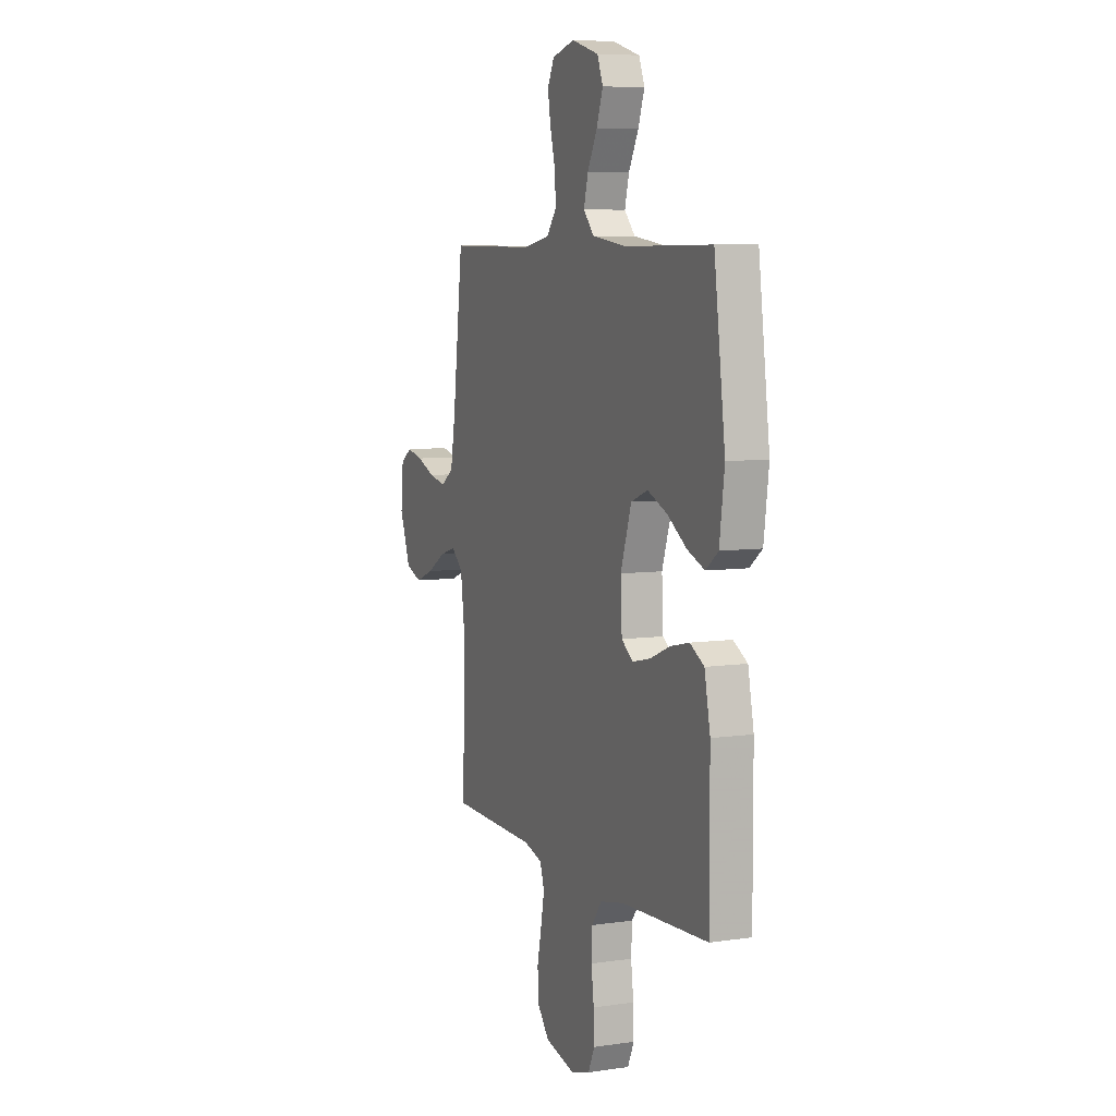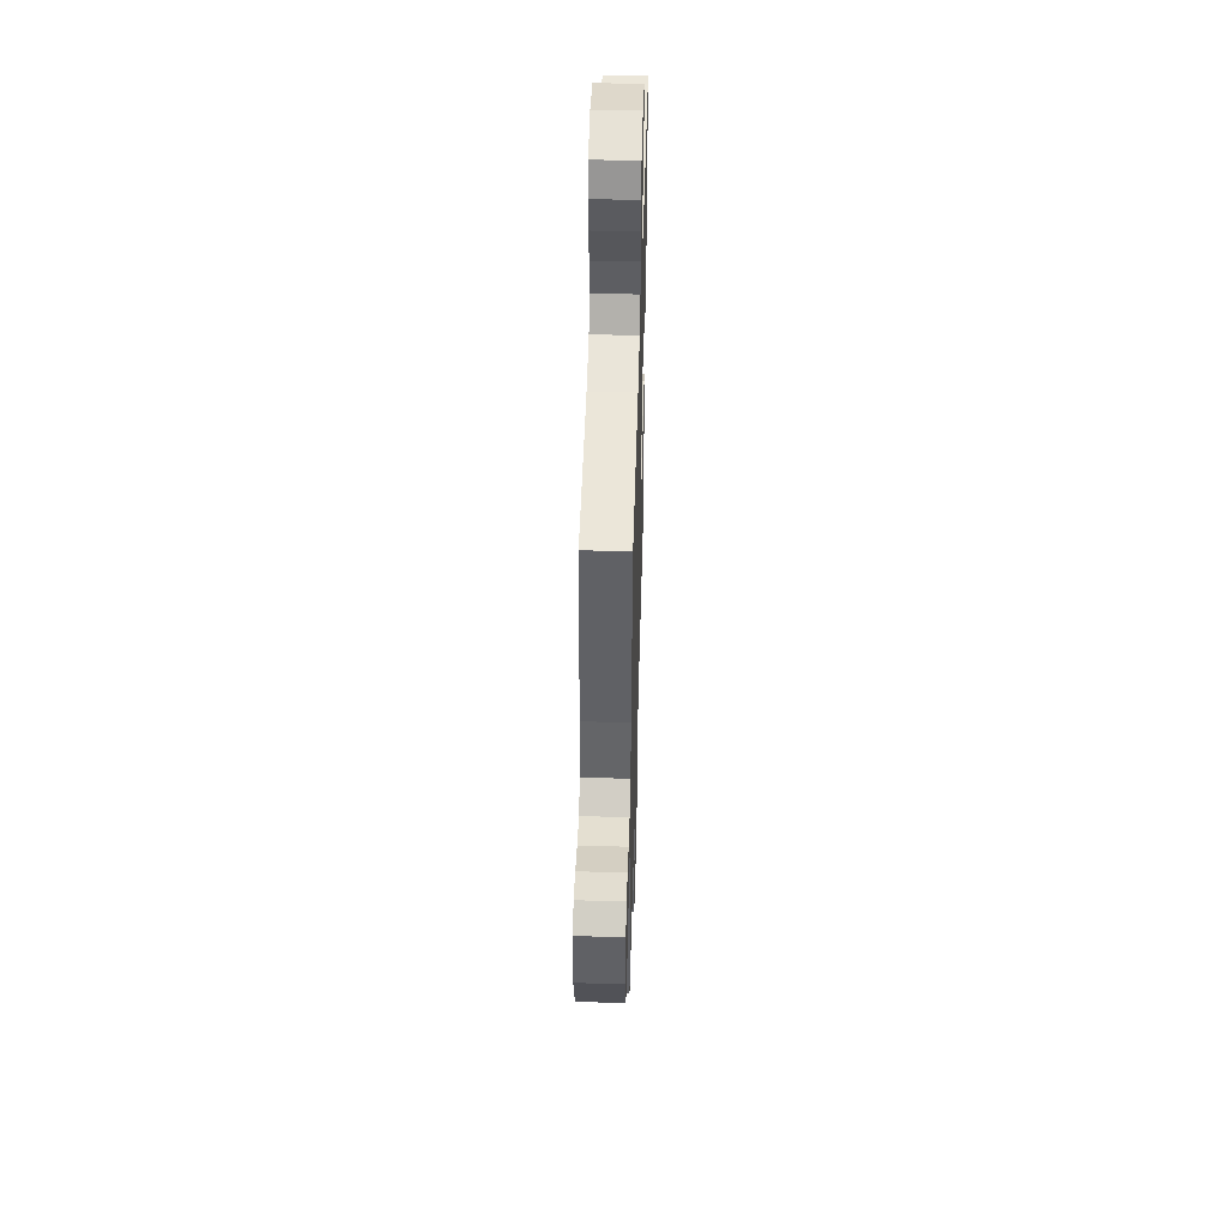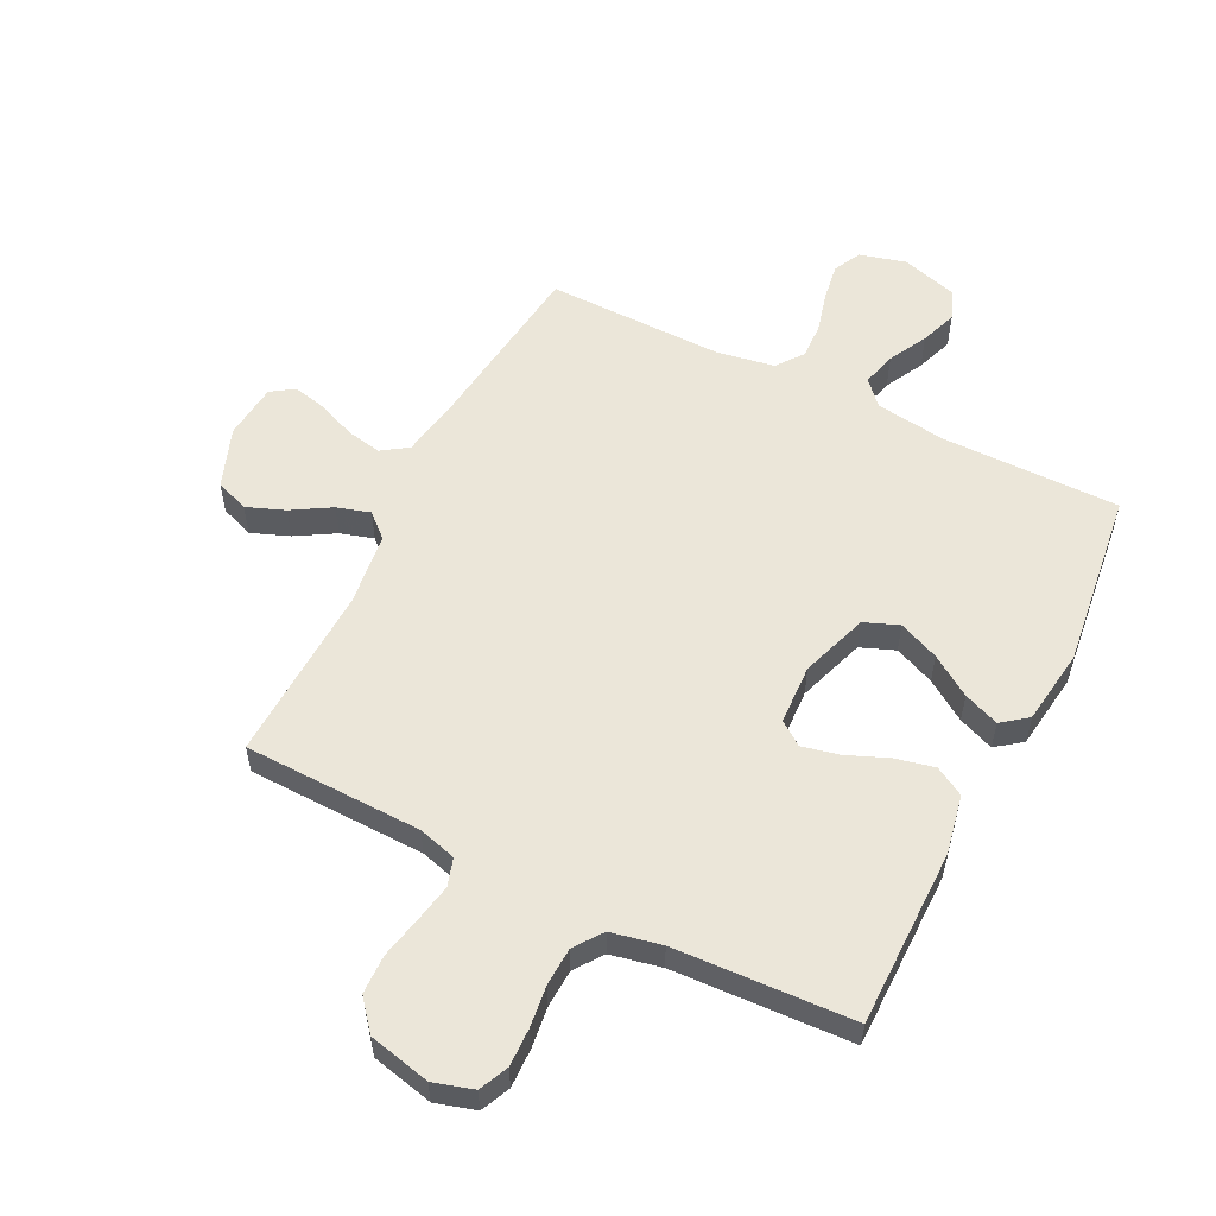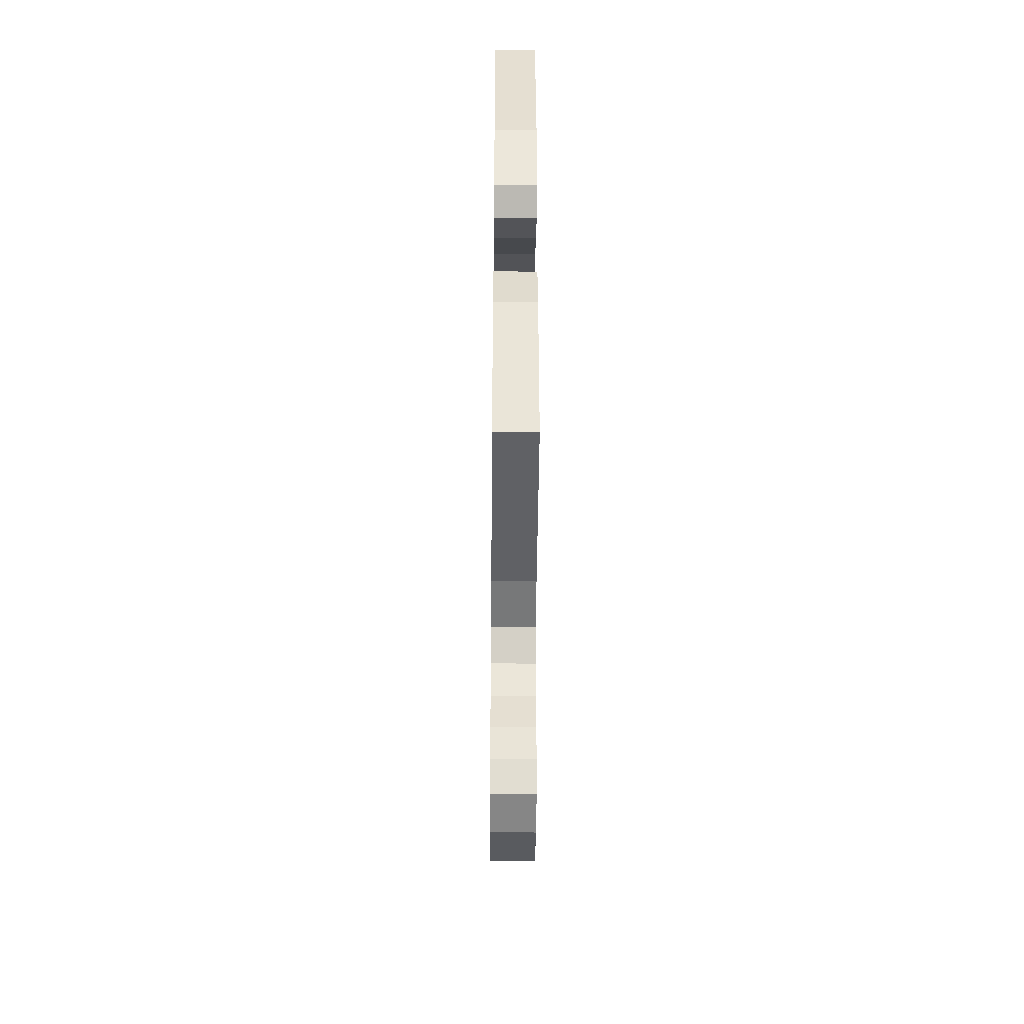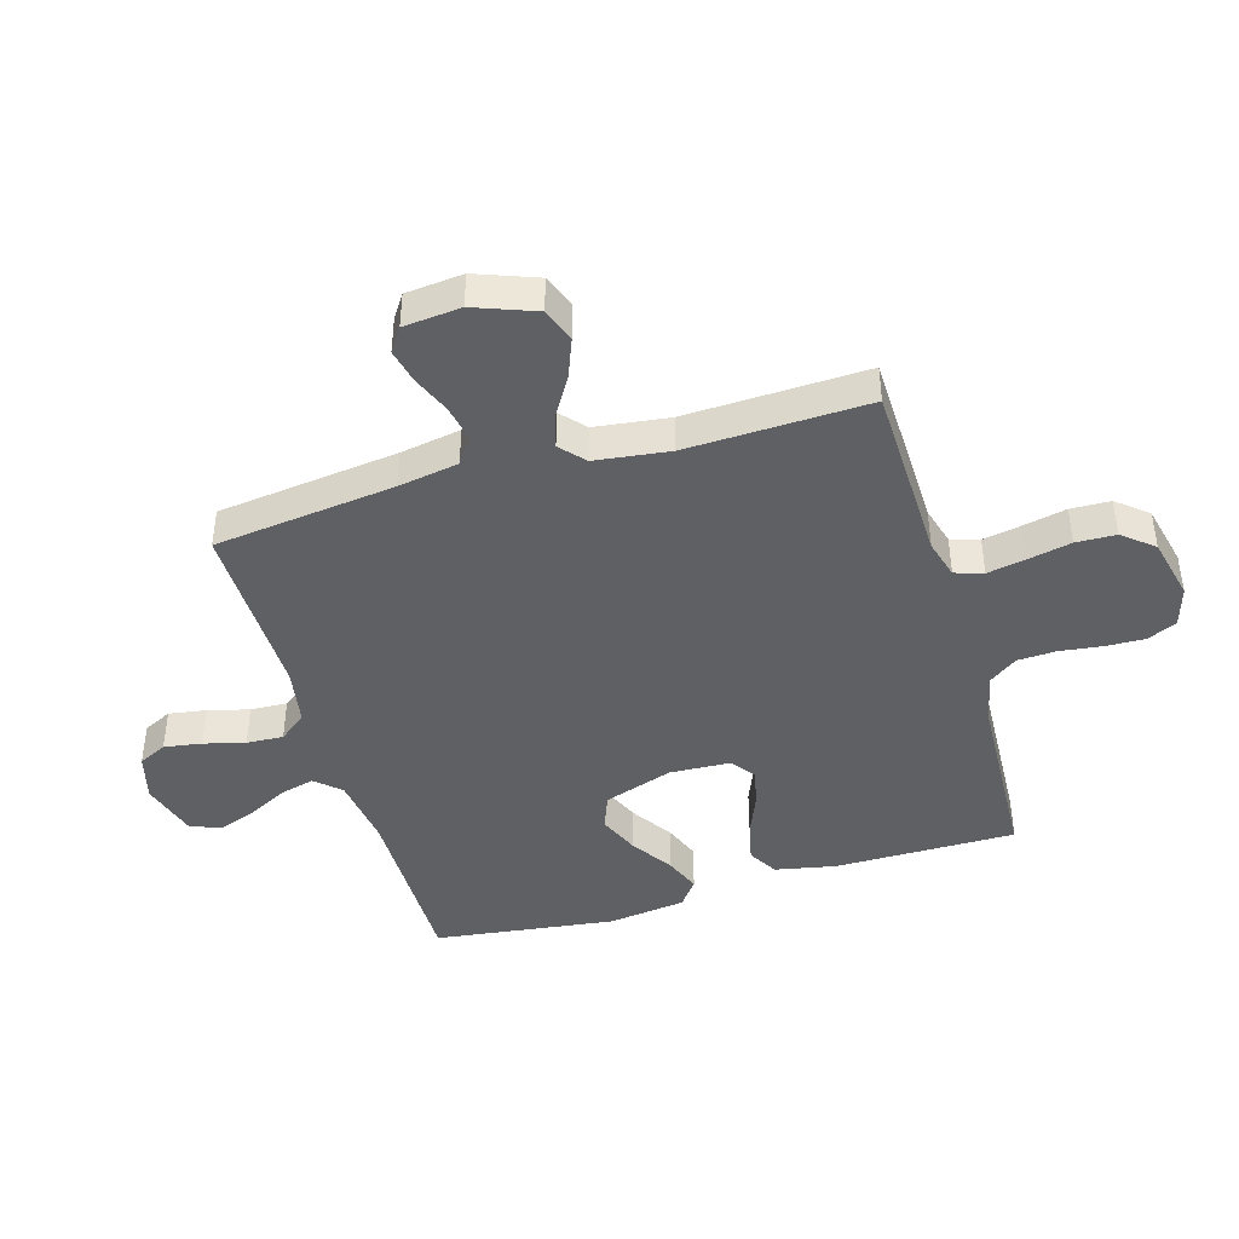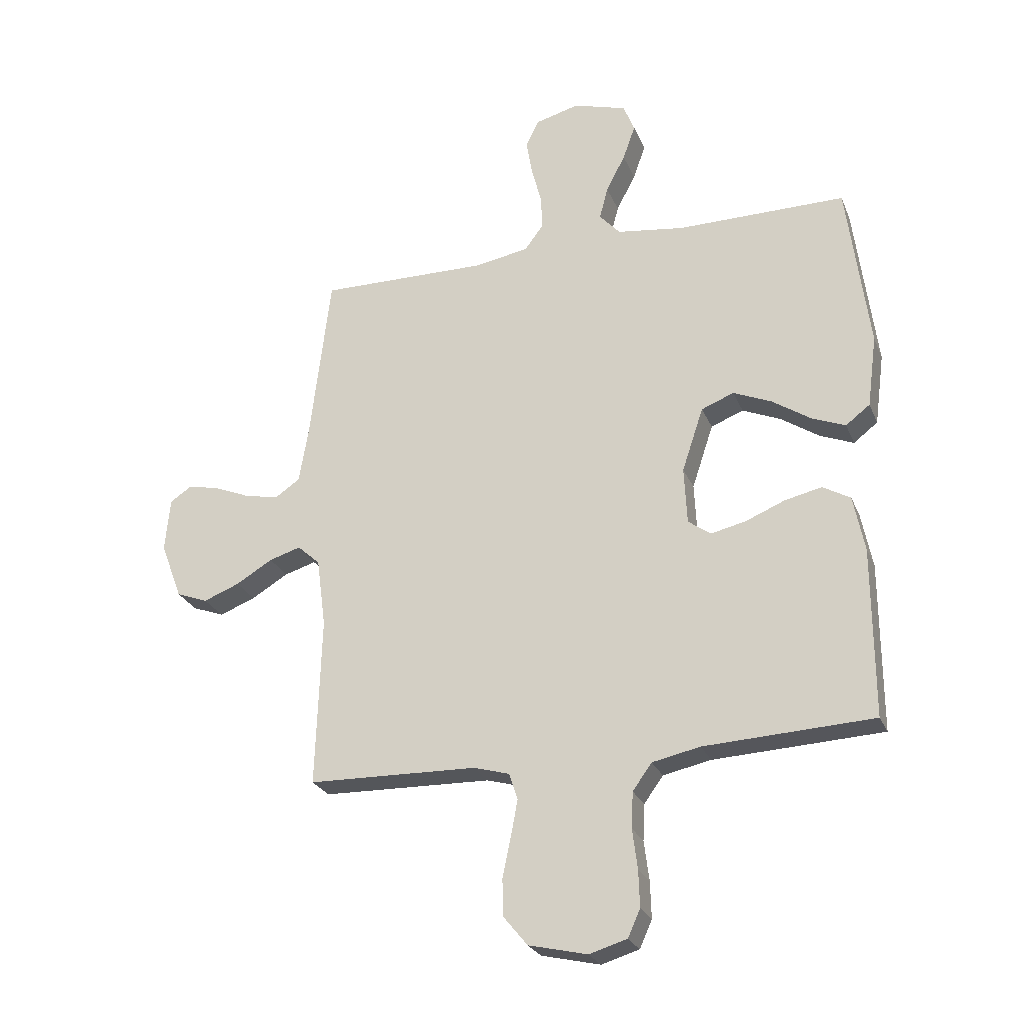
<metadata>
{"format":"obj","ext":"obj","renderer":"f3d","projection":"perspective","resolution":1024,"background":"white","views":[{"elev":7.0,"azim":-112.9,"up":"+Z"},{"elev":47.9,"azim":91.6,"up":"+Z"},{"elev":55.8,"azim":-153.3,"up":"+Y"},{"elev":-45.4,"azim":-90.5,"up":"+Z"},{"elev":-43.1,"azim":106.5,"up":"+Y"},{"elev":-25.5,"azim":-161.1,"up":"+Z"}]}
</metadata>
<code>
v -0.5 0.07 0.5
v -0.2 0.07 0.498
v -0.081 0.07 0.514
v -0.044 0.07 0.555
v -0.059 0.07 0.613
v -0.093 0.07 0.678
v -0.115 0.07 0.74
v -0.095 0.07 0.79
v 0 0.07 0.818
v 0.078 0.07 0.797
v 0.101 0.07 0.75
v 0.091 0.07 0.688
v 0.073 0.07 0.62
v 0.07 0.07 0.559
v 0.104 0.07 0.514
v 0.2 0.07 0.497
v 0.5 0.07 0.5
v 0.536 0.07 0.2
v 0.553 0.07 0.1
v 0.597 0.07 0.07
v 0.657 0.07 0.082
v 0.72 0.07 0.108
v 0.777 0.07 0.121
v 0.816 0.07 0.095
v 0.825 0.07 0
v 0.787 0.07 -0.101
v 0.731 0.07 -0.122
v 0.667 0.07 -0.097
v 0.602 0.07 -0.058
v 0.546 0.07 -0.041
v 0.506 0.07 -0.077
v 0.49 0.07 -0.2
v 0.5 0.07 -0.5
v 0.2 0.07 -0.507
v 0.136 0.07 -0.525
v 0.121 0.07 -0.572
v 0.133 0.07 -0.636
v 0.148 0.07 -0.707
v 0.146 0.07 -0.773
v 0.104 0.07 -0.824
v 0 0.07 -0.848
v -0.067 0.07 -0.828
v -0.089 0.07 -0.779
v -0.087 0.07 -0.714
v -0.078 0.07 -0.644
v -0.081 0.07 -0.58
v -0.115 0.07 -0.533
v -0.2 0.07 -0.515
v -0.5 0.07 -0.5
v -0.499 0.07 -0.2
v -0.479 0.07 -0.1
v -0.43 0.07 -0.072
v -0.364 0.07 -0.087
v -0.294 0.07 -0.116
v -0.232 0.07 -0.13
v -0.192 0.07 -0.101
v -0.187 0.07 0
v -0.225 0.07 0.114
v -0.283 0.07 0.137
v -0.351 0.07 0.108
v -0.419 0.07 0.063
v -0.479 0.07 0.039
v -0.522 0.07 0.072
v -0.539 0.07 0.2
v -0.5 0 0.5
v -0.2 0 0.498
v -0.081 0 0.514
v -0.044 0 0.555
v -0.059 0 0.613
v -0.093 0 0.678
v -0.115 0 0.74
v -0.095 0 0.79
v 0 0 0.818
v 0.078 0 0.797
v 0.101 0 0.75
v 0.091 0 0.688
v 0.073 0 0.62
v 0.07 0 0.559
v 0.104 0 0.514
v 0.2 0 0.497
v 0.5 0 0.5
v 0.536 0 0.2
v 0.553 0 0.1
v 0.597 0 0.07
v 0.657 0 0.082
v 0.72 0 0.108
v 0.777 0 0.121
v 0.816 0 0.095
v 0.825 0 0
v 0.787 0 -0.101
v 0.731 0 -0.122
v 0.667 0 -0.097
v 0.602 0 -0.058
v 0.546 0 -0.041
v 0.506 0 -0.077
v 0.49 0 -0.2
v 0.5 0 -0.5
v 0.2 0 -0.507
v 0.136 0 -0.525
v 0.121 0 -0.572
v 0.133 0 -0.636
v 0.148 0 -0.707
v 0.146 0 -0.773
v 0.104 0 -0.824
v 0 0 -0.848
v -0.067 0 -0.828
v -0.089 0 -0.779
v -0.087 0 -0.714
v -0.078 0 -0.644
v -0.081 0 -0.58
v -0.115 0 -0.533
v -0.2 0 -0.515
v -0.5 0 -0.5
v -0.499 0 -0.2
v -0.479 0 -0.1
v -0.43 0 -0.072
v -0.364 0 -0.087
v -0.294 0 -0.116
v -0.232 0 -0.13
v -0.192 0 -0.101
v -0.187 0 0
v -0.225 0 0.114
v -0.283 0 0.137
v -0.351 0 0.108
v -0.419 0 0.063
v -0.479 0 0.039
v -0.522 0 0.072
v -0.539 0 0.2
f 64 1 2
f 63 64 2
f 62 63 2
f 61 62 2
f 60 61 2
f 59 60 2 3
f 58 59 3 4
f 57 58 4
f 56 57 4
f 52 53 54
f 51 52 54
f 50 51 54
f 49 50 54
f 48 49 54
f 47 48 54 55
f 46 47 55 56
f 43 44 45
f 42 43 45
f 41 42 45
f 40 41 45
f 39 40 45
f 38 39 45
f 37 38 45
f 36 37 45 46
f 46 56 4
f 36 46 4
f 35 36 4
f 32 33 34
f 34 35 4
f 32 34 4
f 31 32 4
f 27 28 29
f 26 27 29
f 25 26 29
f 24 25 29
f 23 24 29
f 22 23 29
f 21 22 29
f 20 21 29 30
f 19 20 30 31
f 16 17 18
f 18 19 31
f 16 18 31
f 15 16 31
f 11 12 13
f 10 11 13
f 9 10 13
f 8 9 13
f 7 8 13
f 6 7 13
f 5 6 13
f 5 13 14
f 14 15 31
f 5 14 31
f 4 5 31
f 66 65 128
f 66 128 127
f 66 127 126
f 66 126 125
f 66 125 124
f 67 66 124 123
f 68 67 123 122
f 68 122 121
f 68 121 120
f 118 117 116
f 118 116 115
f 118 115 114
f 118 114 113
f 118 113 112
f 119 118 112 111
f 120 119 111 110
f 109 108 107
f 109 107 106
f 109 106 105
f 109 105 104
f 109 104 103
f 109 103 102
f 109 102 101
f 110 109 101 100
f 68 120 110
f 68 110 100
f 68 100 99
f 98 97 96
f 68 99 98
f 68 98 96
f 68 96 95
f 93 92 91
f 93 91 90
f 93 90 89
f 93 89 88
f 93 88 87
f 93 87 86
f 93 86 85
f 94 93 85 84
f 95 94 84 83
f 82 81 80
f 95 83 82
f 95 82 80
f 95 80 79
f 77 76 75
f 77 75 74
f 77 74 73
f 77 73 72
f 77 72 71
f 77 71 70
f 77 70 69
f 78 77 69
f 95 79 78
f 95 78 69
f 95 69 68
f 1 65 66 2
f 2 66 67 3
f 3 67 68 4
f 4 68 69 5
f 5 69 70 6
f 6 70 71 7
f 7 71 72 8
f 8 72 73 9
f 9 73 74 10
f 10 74 75 11
f 11 75 76 12
f 12 76 77 13
f 13 77 78 14
f 14 78 79 15
f 15 79 80 16
f 16 80 81 17
f 17 81 82 18
f 18 82 83 19
f 19 83 84 20
f 20 84 85 21
f 21 85 86 22
f 22 86 87 23
f 23 87 88 24
f 24 88 89 25
f 25 89 90 26
f 26 90 91 27
f 27 91 92 28
f 28 92 93 29
f 29 93 94 30
f 30 94 95 31
f 31 95 96 32
f 32 96 97 33
f 33 97 98 34
f 34 98 99 35
f 35 99 100 36
f 36 100 101 37
f 37 101 102 38
f 38 102 103 39
f 39 103 104 40
f 40 104 105 41
f 41 105 106 42
f 42 106 107 43
f 43 107 108 44
f 44 108 109 45
f 45 109 110 46
f 46 110 111 47
f 47 111 112 48
f 48 112 113 49
f 49 113 114 50
f 50 114 115 51
f 51 115 116 52
f 52 116 117 53
f 53 117 118 54
f 54 118 119 55
f 55 119 120 56
f 56 120 121 57
f 57 121 122 58
f 58 122 123 59
f 59 123 124 60
f 60 124 125 61
f 61 125 126 62
f 62 126 127 63
f 63 127 128 64
f 64 128 65 1

</code>
